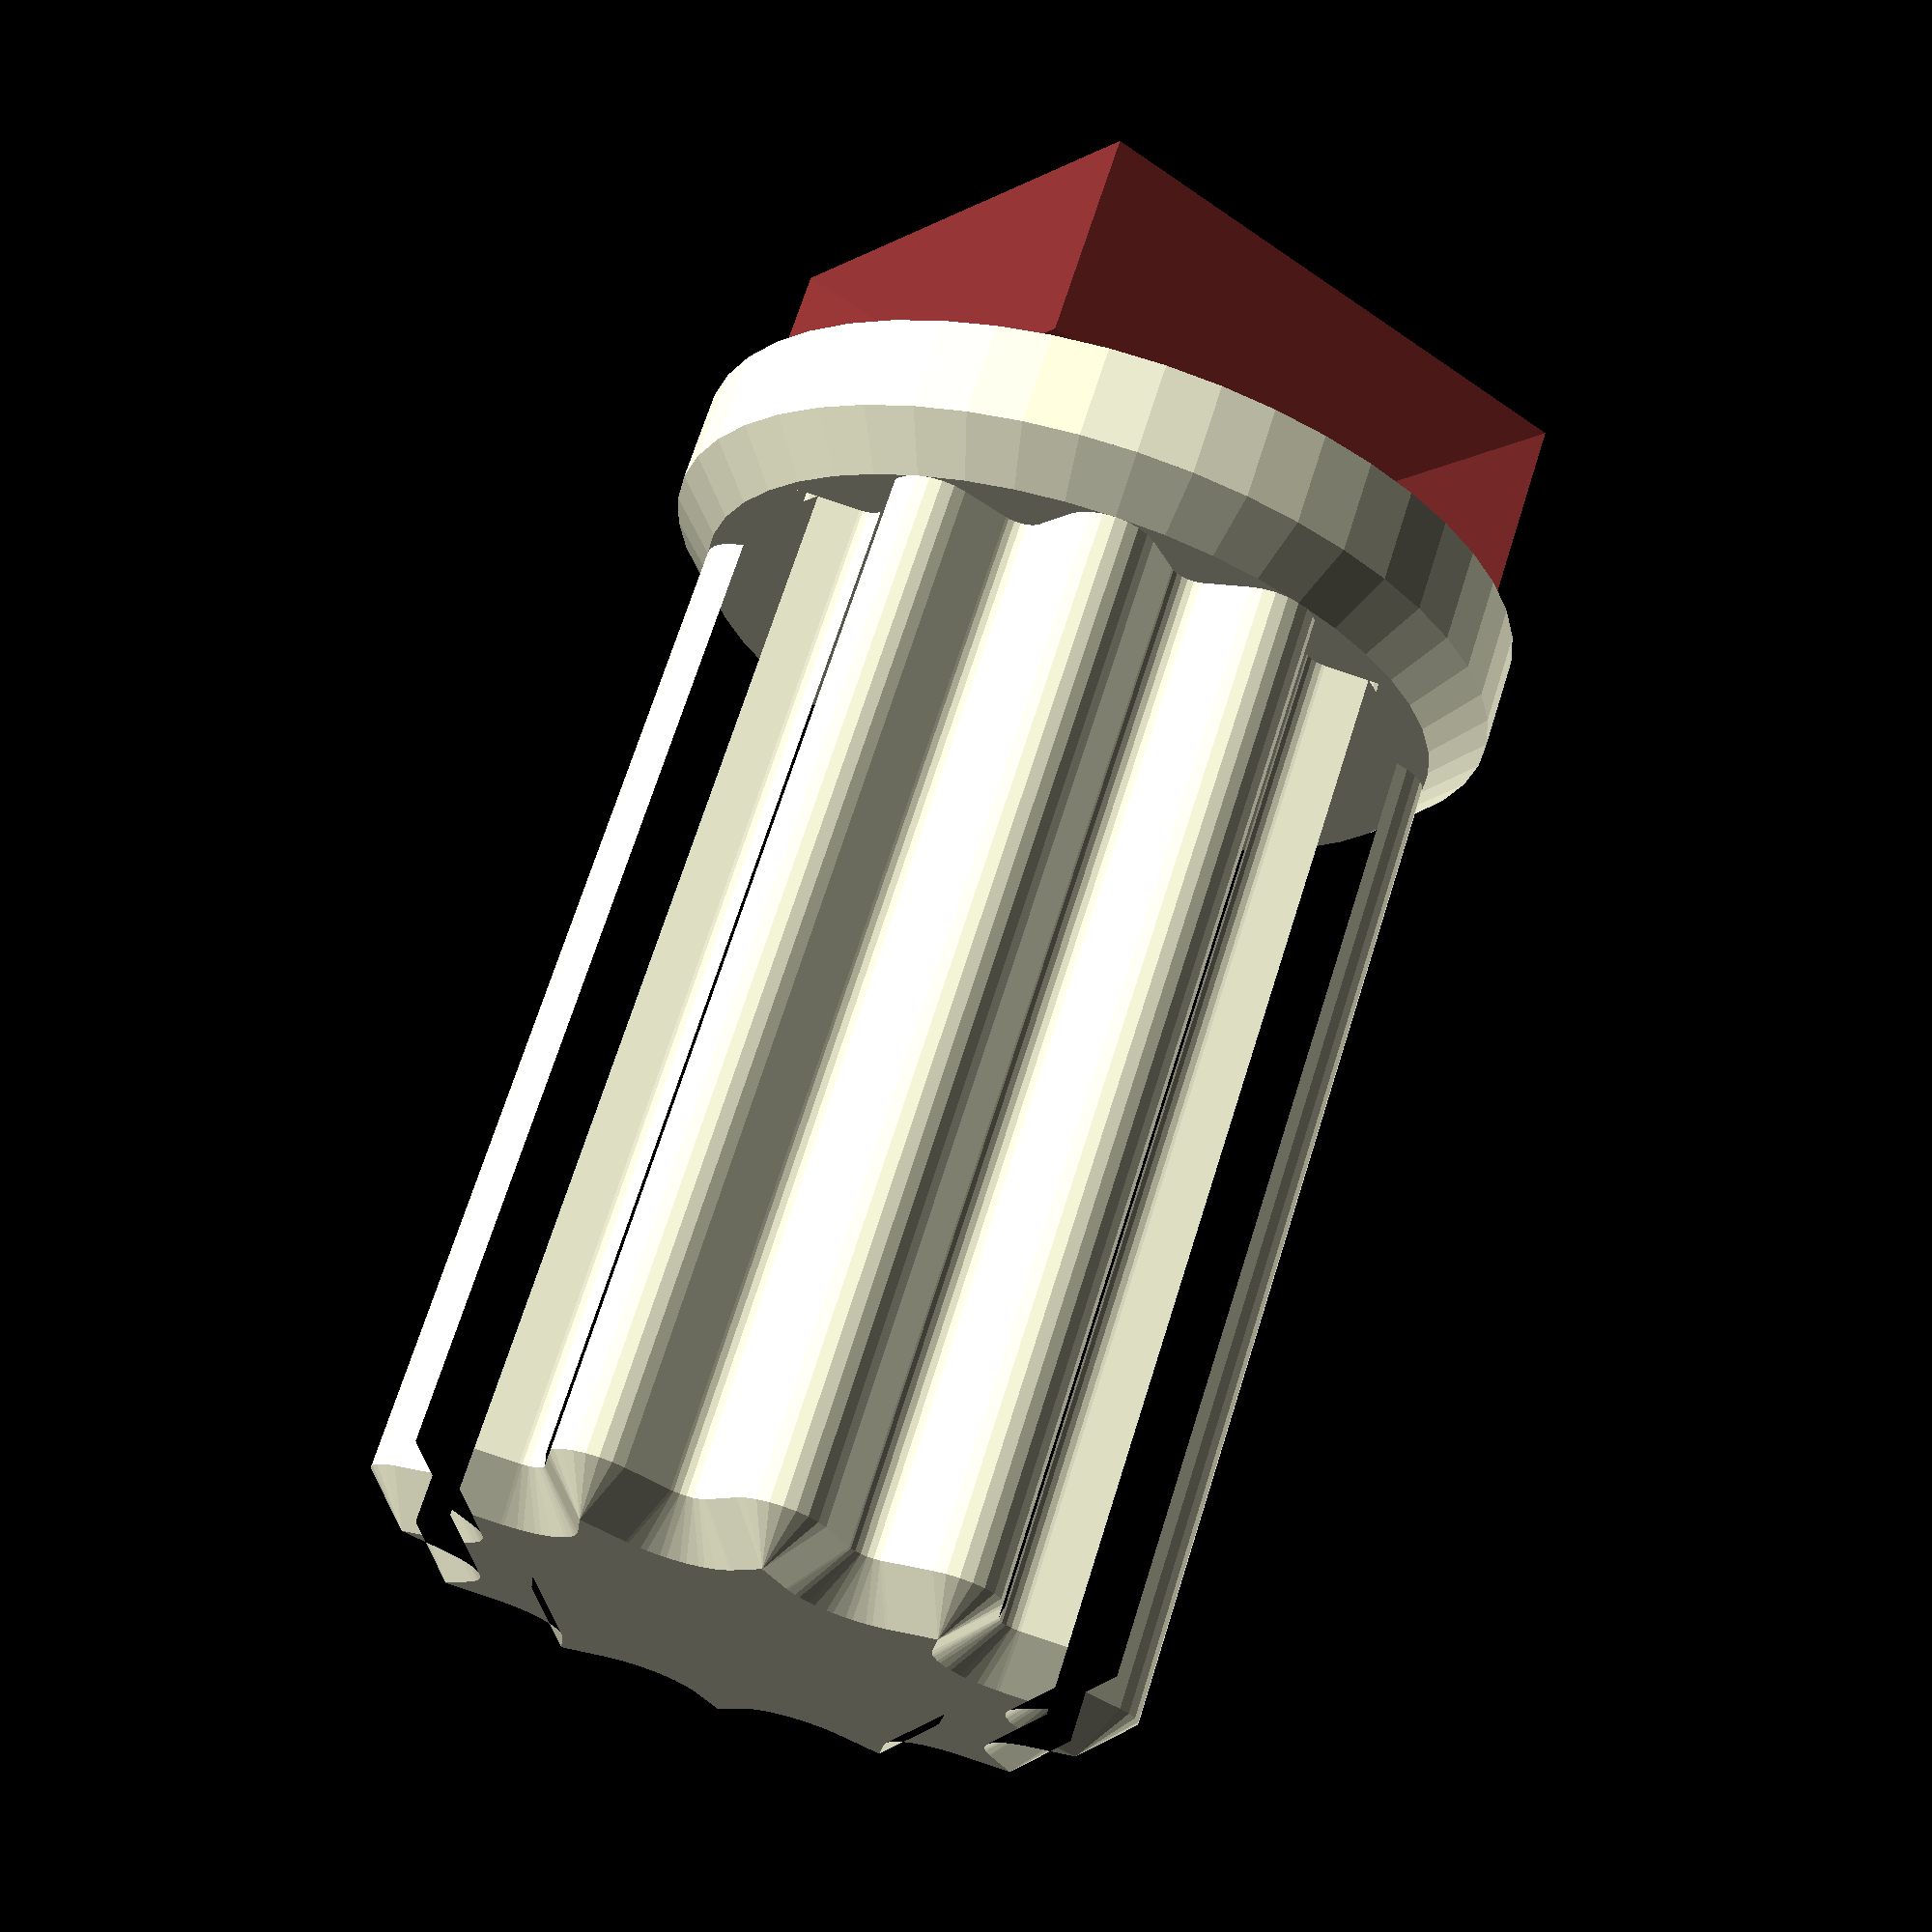
<openscad>
ec11_base = [11.6, 12.1, 4.5];
ec11_base_cyl_r = 3.5;
ec11_base_cyl_h = 7;

ec11_spin_h = 12.5;
ec11_spin_r = 3;
ec11_spin_cut_h = 10;
ec11_spin_cut_o = 1.3;

knob_r = 8;
knob_h = 25;
knob_chamfer = 1;

E = 0.01;


module ec11() {
    translate([0, 0, -0.5]) {
        translate([0, 0, - ec11_base.z / 2 + E])
        cube(ec11_base, center = true);

        cylinder(h = ec11_base_cyl_h, r = ec11_base_cyl_r);

        difference() {
            cylinder(h = ec11_base_cyl_h + ec11_spin_h, r = ec11_spin_r);

            translate([ec11_spin_r / 2 + ec11_spin_cut_o, 0, ec11_base_cyl_h + ec11_spin_h - ec11_spin_cut_h / 2 + E])
            cube([ec11_spin_r, ec11_spin_r * 2, ec11_spin_cut_h], center = true);
        }
    }
}


module knob() {
    module chamfer() {
        rotate_extrude()
        polygon([
            [0, knob_chamfer],
            [knob_chamfer, 0],
            [0, 0],
        ]);
    }

    module profile() {
        offset(- knob_chamfer)
        offset(knob_chamfer)
        for (a = [0, 30, 60, 90]) {
            rotate([0, 0, a])
            circle(knob_r, $fn = 3);
        }
    }

    minkowski() {
        linear_extrude(knob_h - knob_chamfer)
        offset(- knob_chamfer / 2)
        profile();

        chamfer();
    }

    translate([0, 0, 2])
    cylinder(h = 1, r1 = knob_r + 1, r2 = knob_r, $fn = 48);
    cylinder(h = 2, r = knob_r + 1, $fn = 48);
}


difference() {
    knob($fn = 24);

    #ec11($fn = 48);
}

</openscad>
<views>
elev=291.1 azim=306.4 roll=17.4 proj=p view=solid
</views>
